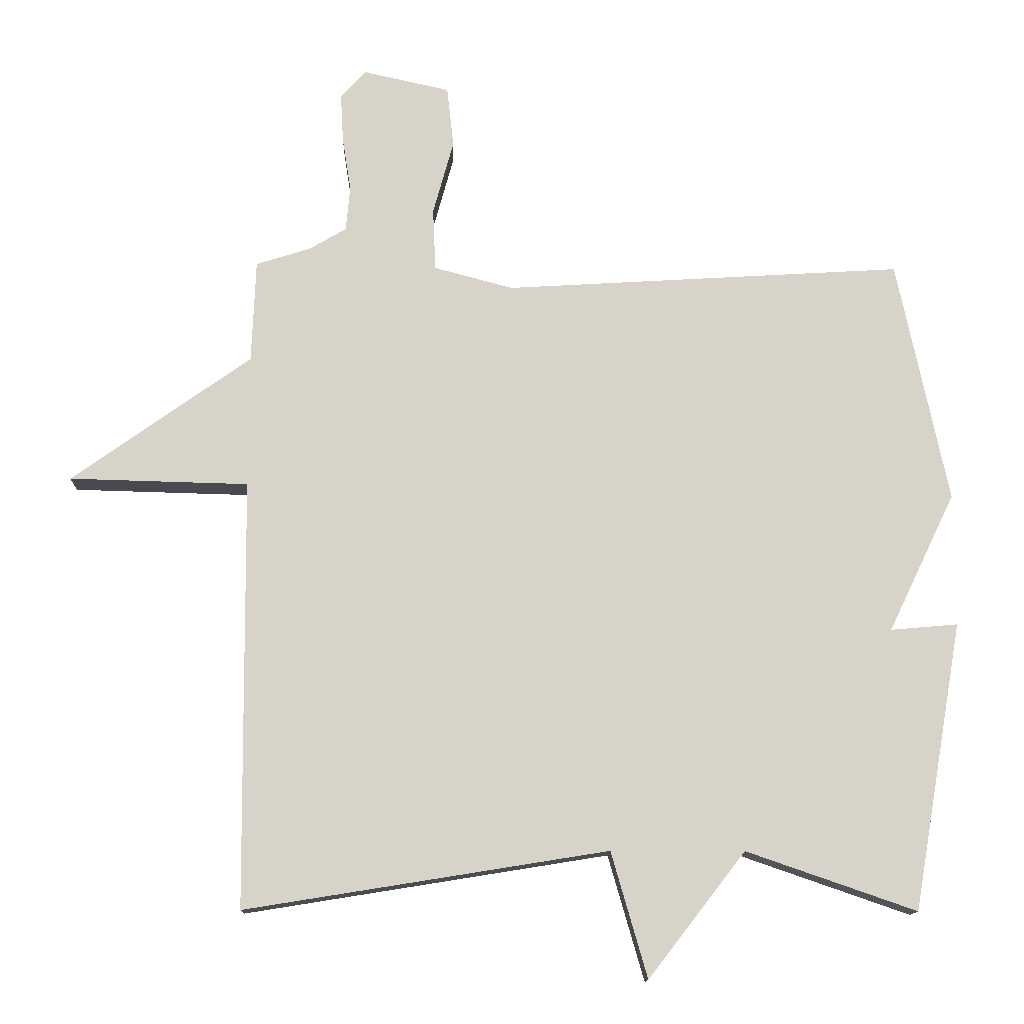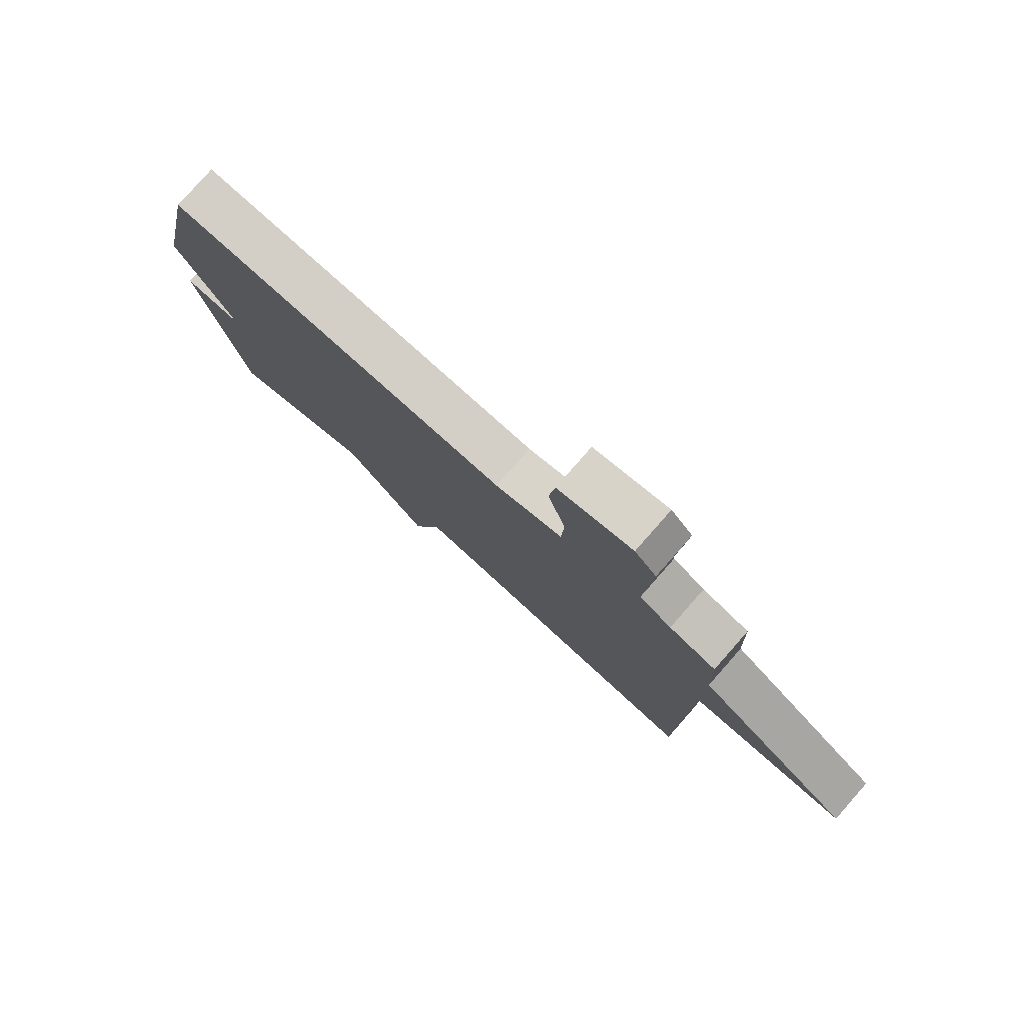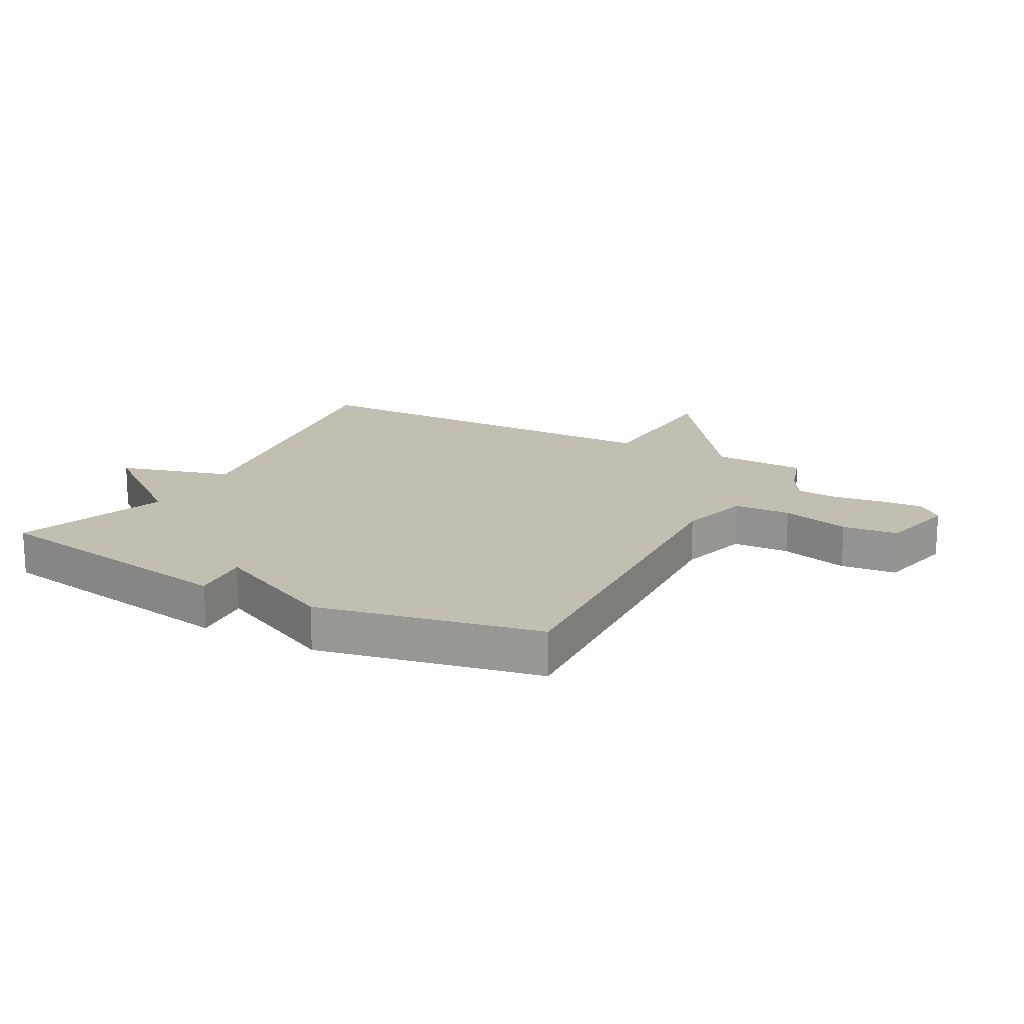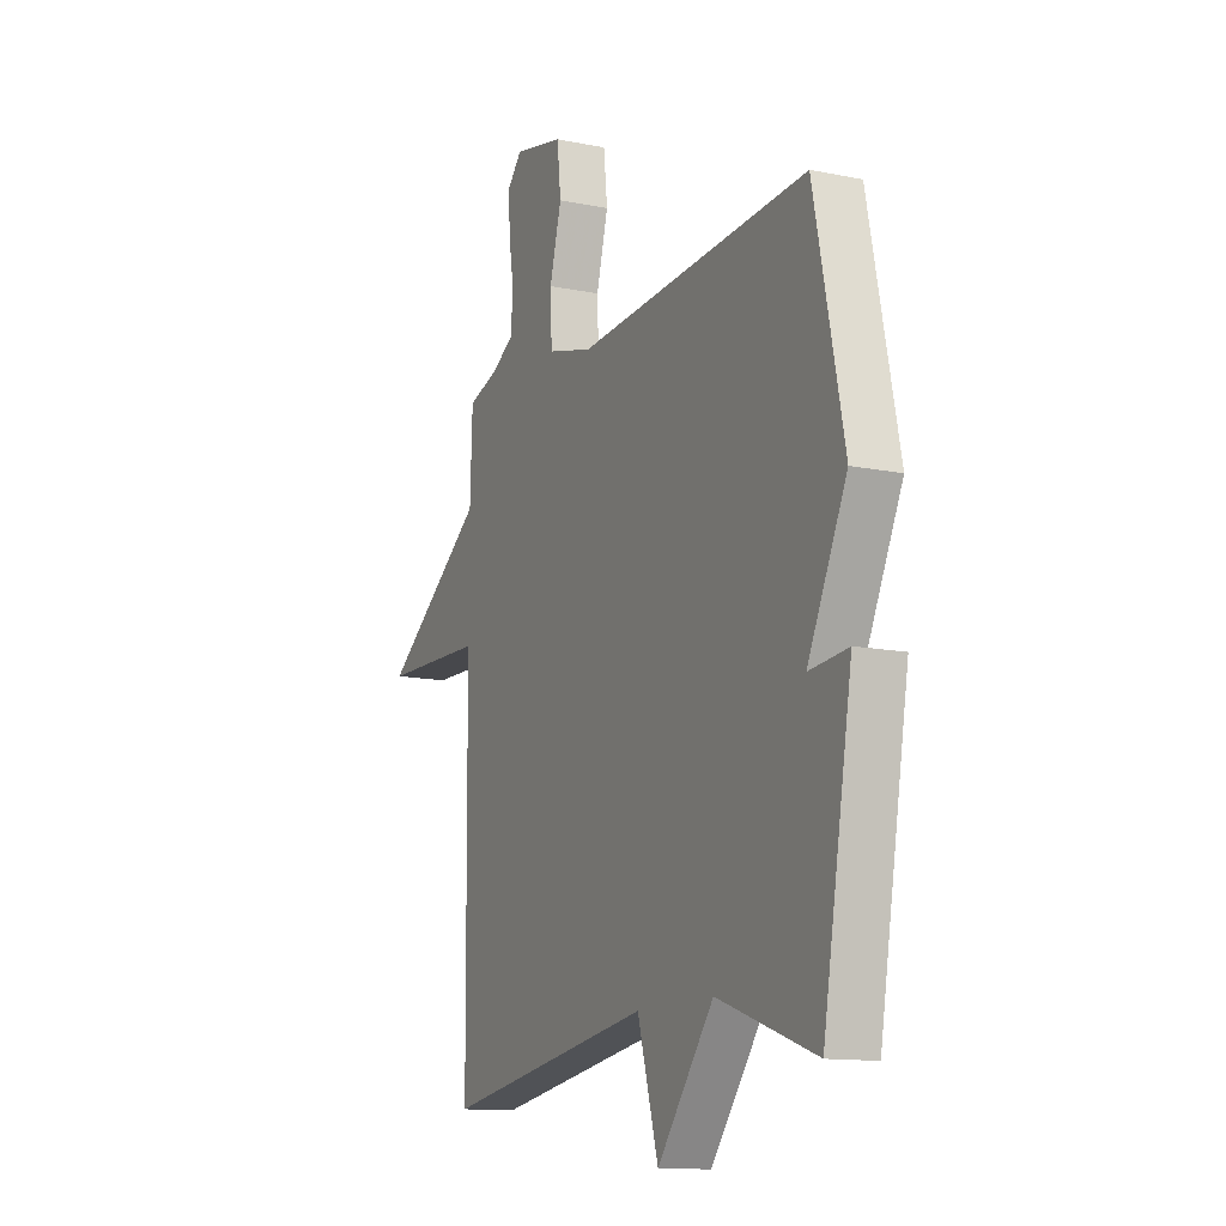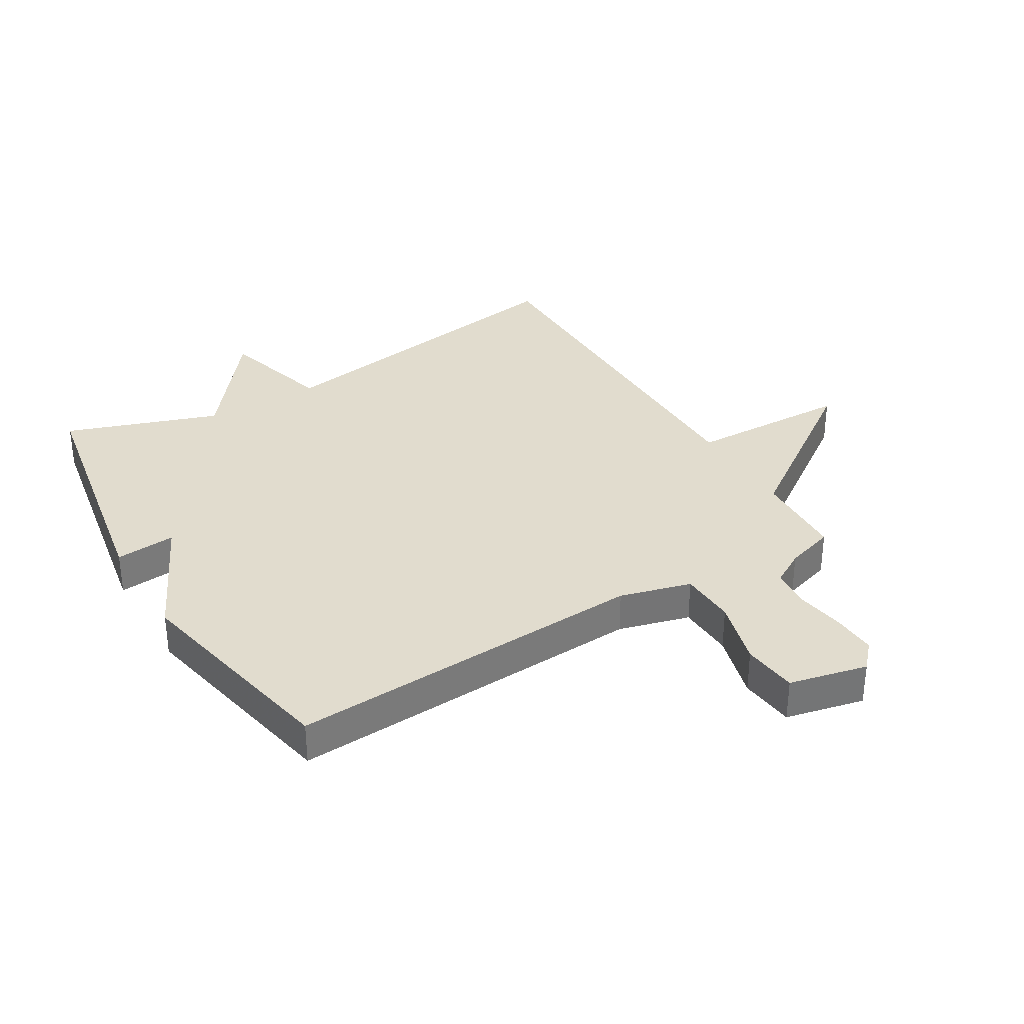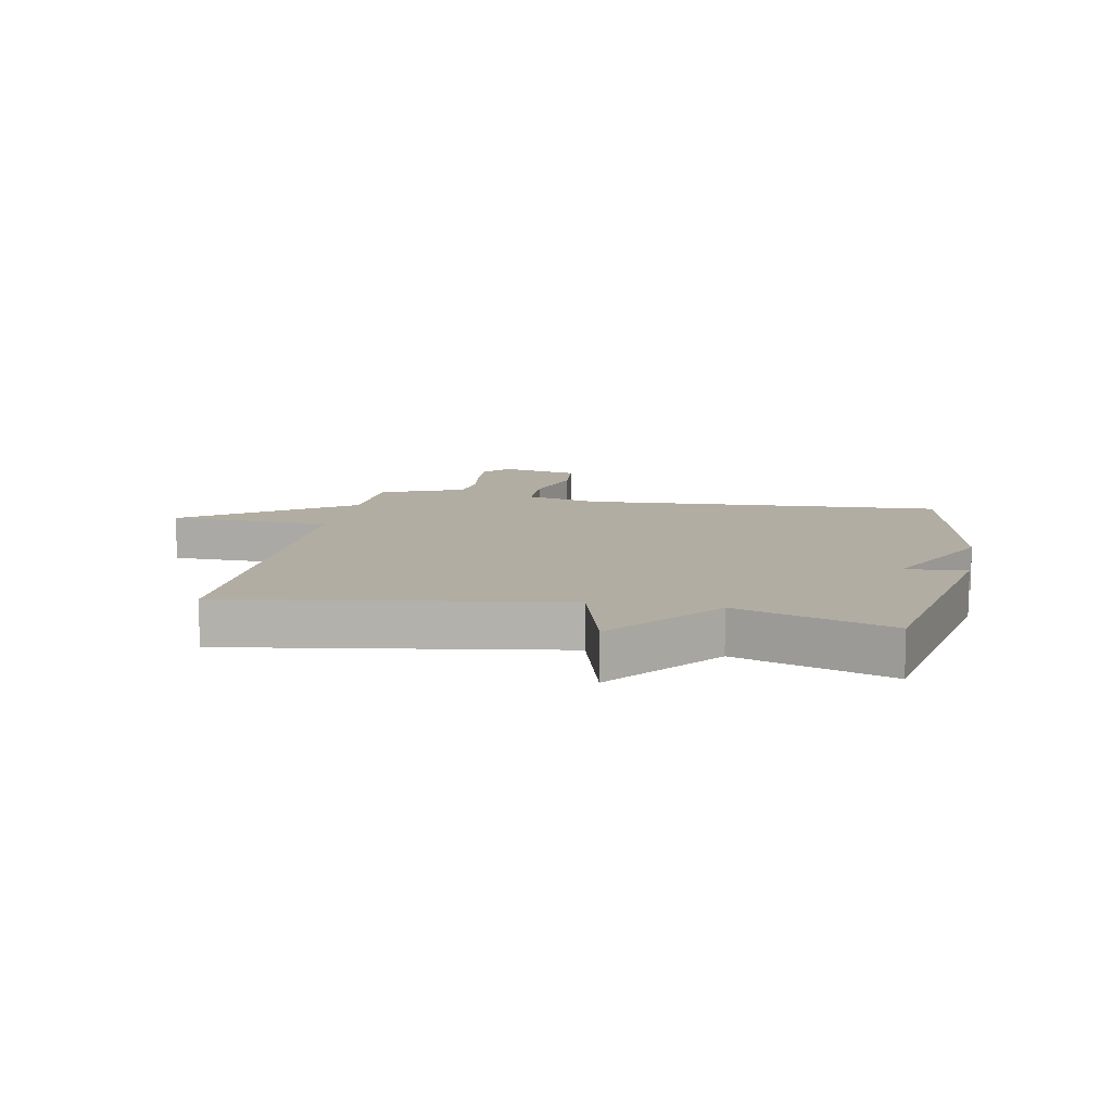
<metadata>
{"format":"obj","ext":"obj","renderer":"f3d","projection":"perspective","resolution":1024,"background":"white","views":[{"elev":-13.5,"azim":178.6,"up":"+Z"},{"elev":79.5,"azim":41.4,"up":"+Z"},{"elev":17.1,"azim":-61.4,"up":"+Y"},{"elev":-12.9,"azim":-115.1,"up":"+Z"},{"elev":34.0,"azim":-30.7,"up":"+Y"},{"elev":10.6,"azim":-168.9,"up":"+Y"}]}
</metadata>
<code>
v -0.5 0.07 0.5
v 0.102 0.07 0.464
v 0.221 0.07 0.496
v 0.225 0.07 0.59
v 0.194 0.07 0.703
v 0.204 0.07 0.795
v 0.335 0.07 0.824
v 0.373 0.07 0.782
v 0.369 0.07 0.709
v 0.356 0.07 0.627
v 0.362 0.07 0.559
v 0.418 0.07 0.526
v 0.5 0.07 0.5
v 0.506 0.07 0.345
v 0.776 0.07 0.152
v 0.506 0.07 0.145
v 0.5 0.07 -0.5
v -0.045 0.07 -0.412
v -0.099 0.07 -0.6
v -0.245 0.07 -0.412
v -0.5 0.07 -0.5
v -0.576 0.07 -0.068
v -0.475 0.07 -0.077
v -0.576 0.07 0.132
v -0.5 0 0.5
v 0.102 0 0.464
v 0.221 0 0.496
v 0.225 0 0.59
v 0.194 0 0.703
v 0.204 0 0.795
v 0.335 0 0.824
v 0.373 0 0.782
v 0.369 0 0.709
v 0.356 0 0.627
v 0.362 0 0.559
v 0.418 0 0.526
v 0.5 0 0.5
v 0.506 0 0.345
v 0.776 0 0.152
v 0.506 0 0.145
v 0.5 0 -0.5
v -0.045 0 -0.412
v -0.099 0 -0.6
v -0.245 0 -0.412
v -0.5 0 -0.5
v -0.576 0 -0.068
v -0.475 0 -0.077
v -0.576 0 0.132
f 23 24 1 2
f 20 21 22 23
f 20 23 2
f 19 20 2
f 18 19 2
f 18 2 3
f 17 18 3
f 16 17 3
f 14 15 16 3
f 12 13 14 3
f 11 12 3 4
f 5 6 7
f 4 5 7
f 11 4 7
f 10 11 7
f 7 8 9 10
f 26 25 48 47
f 47 46 45 44
f 26 47 44
f 26 44 43
f 26 43 42
f 27 26 42
f 27 42 41
f 27 41 40
f 27 40 39 38
f 27 38 37 36
f 28 27 36 35
f 31 30 29
f 31 29 28
f 31 28 35
f 31 35 34
f 34 33 32 31
f 1 25 26 2
f 2 26 27 3
f 3 27 28 4
f 4 28 29 5
f 5 29 30 6
f 6 30 31 7
f 7 31 32 8
f 8 32 33 9
f 9 33 34 10
f 10 34 35 11
f 11 35 36 12
f 12 36 37 13
f 13 37 38 14
f 14 38 39 15
f 15 39 40 16
f 16 40 41 17
f 17 41 42 18
f 18 42 43 19
f 19 43 44 20
f 20 44 45 21
f 21 45 46 22
f 22 46 47 23
f 23 47 48 24
f 24 48 25 1

</code>
